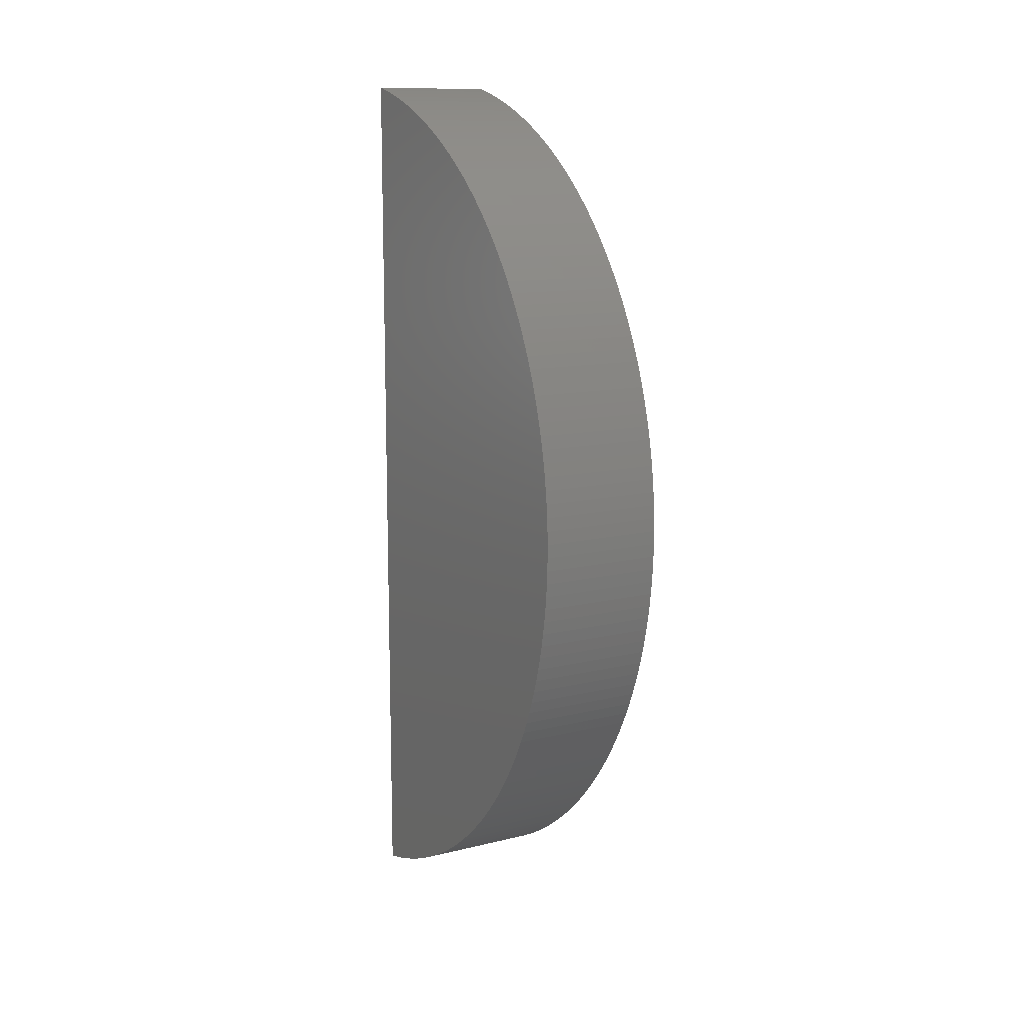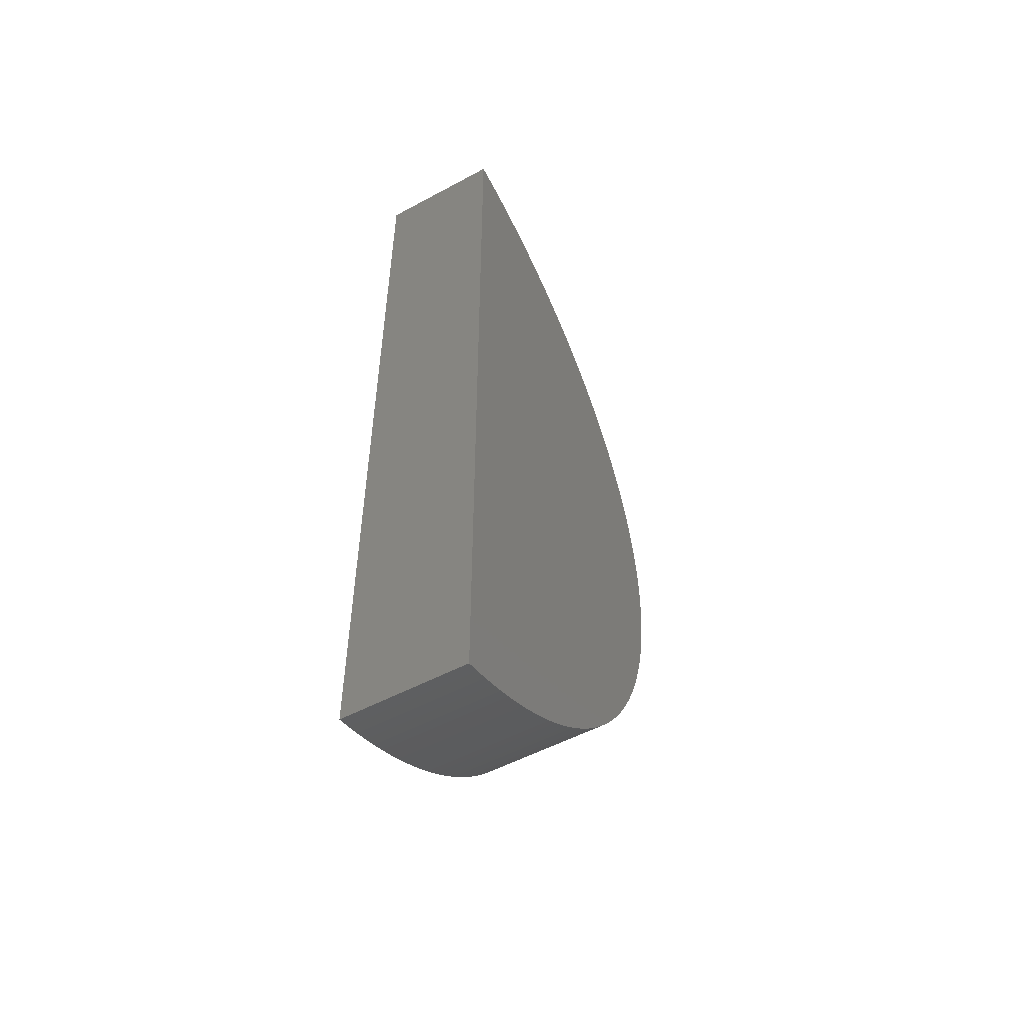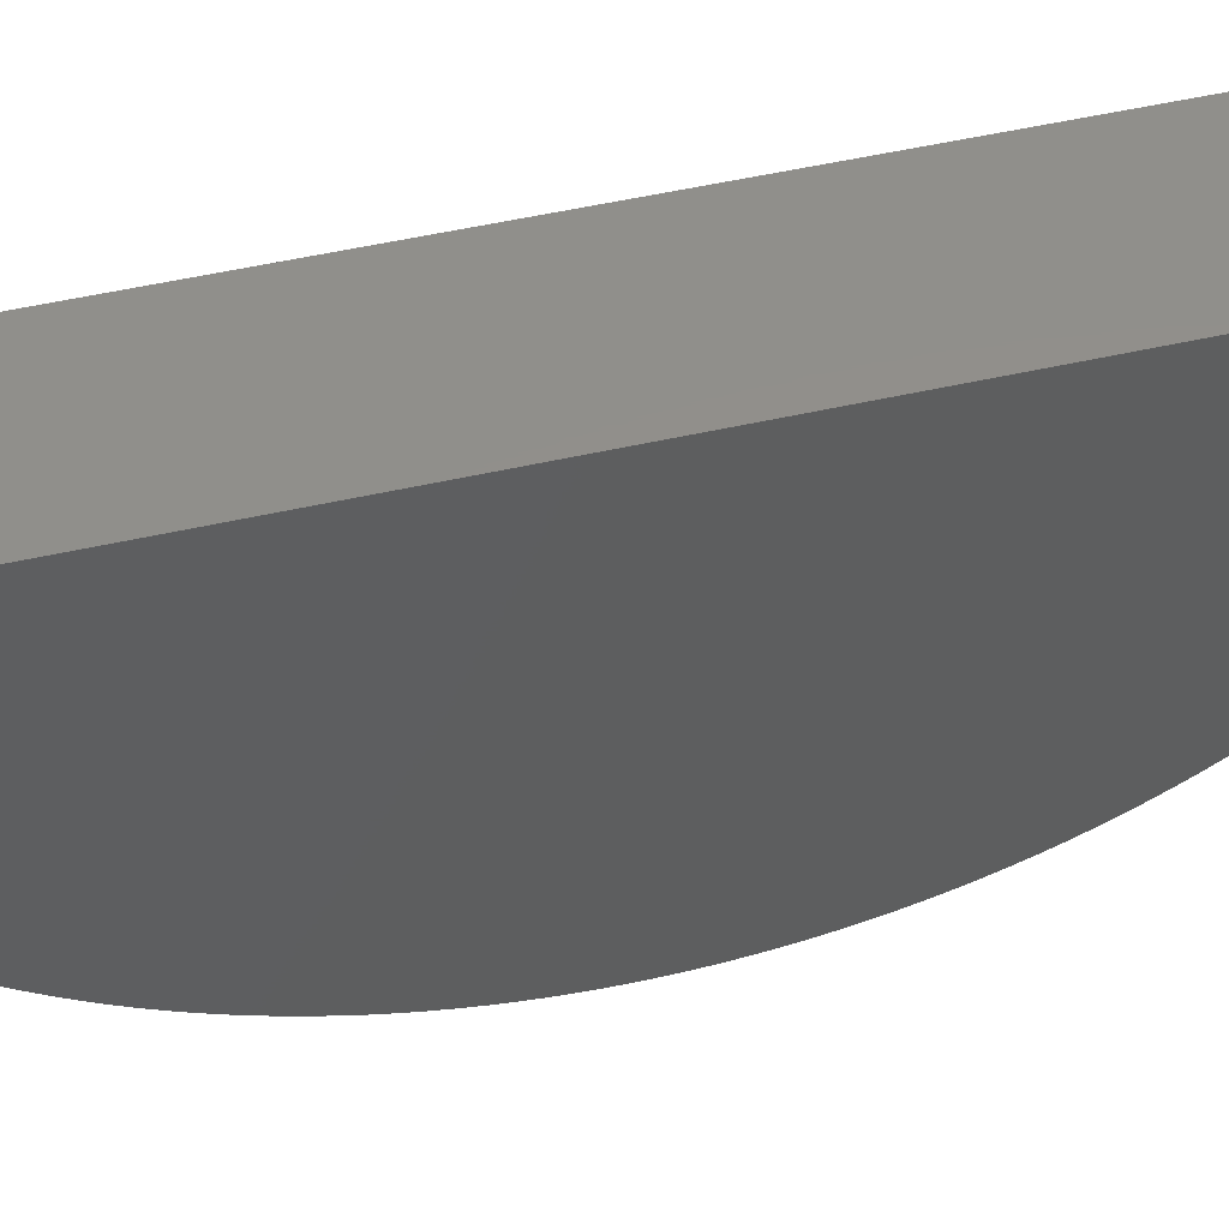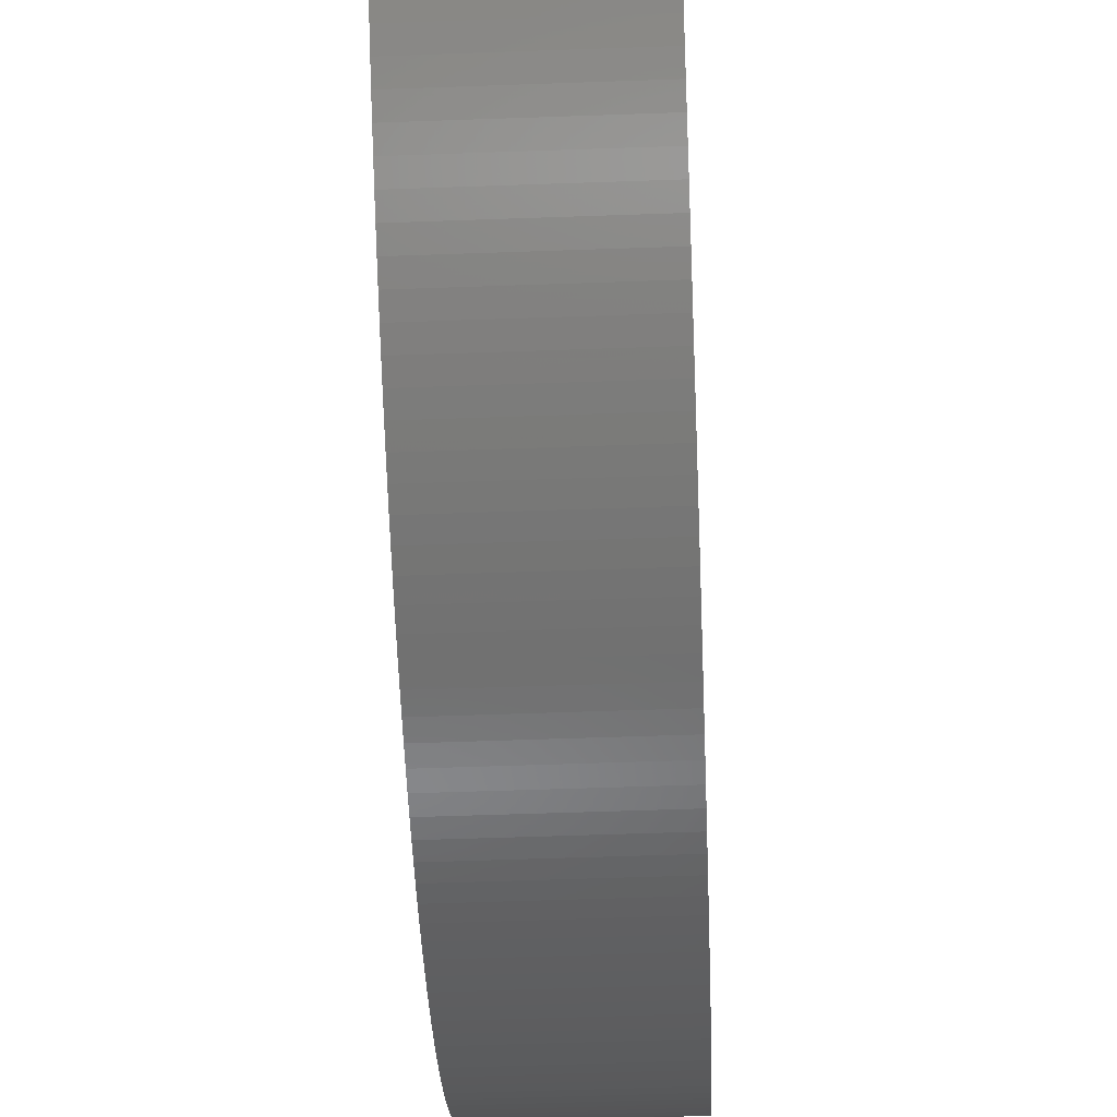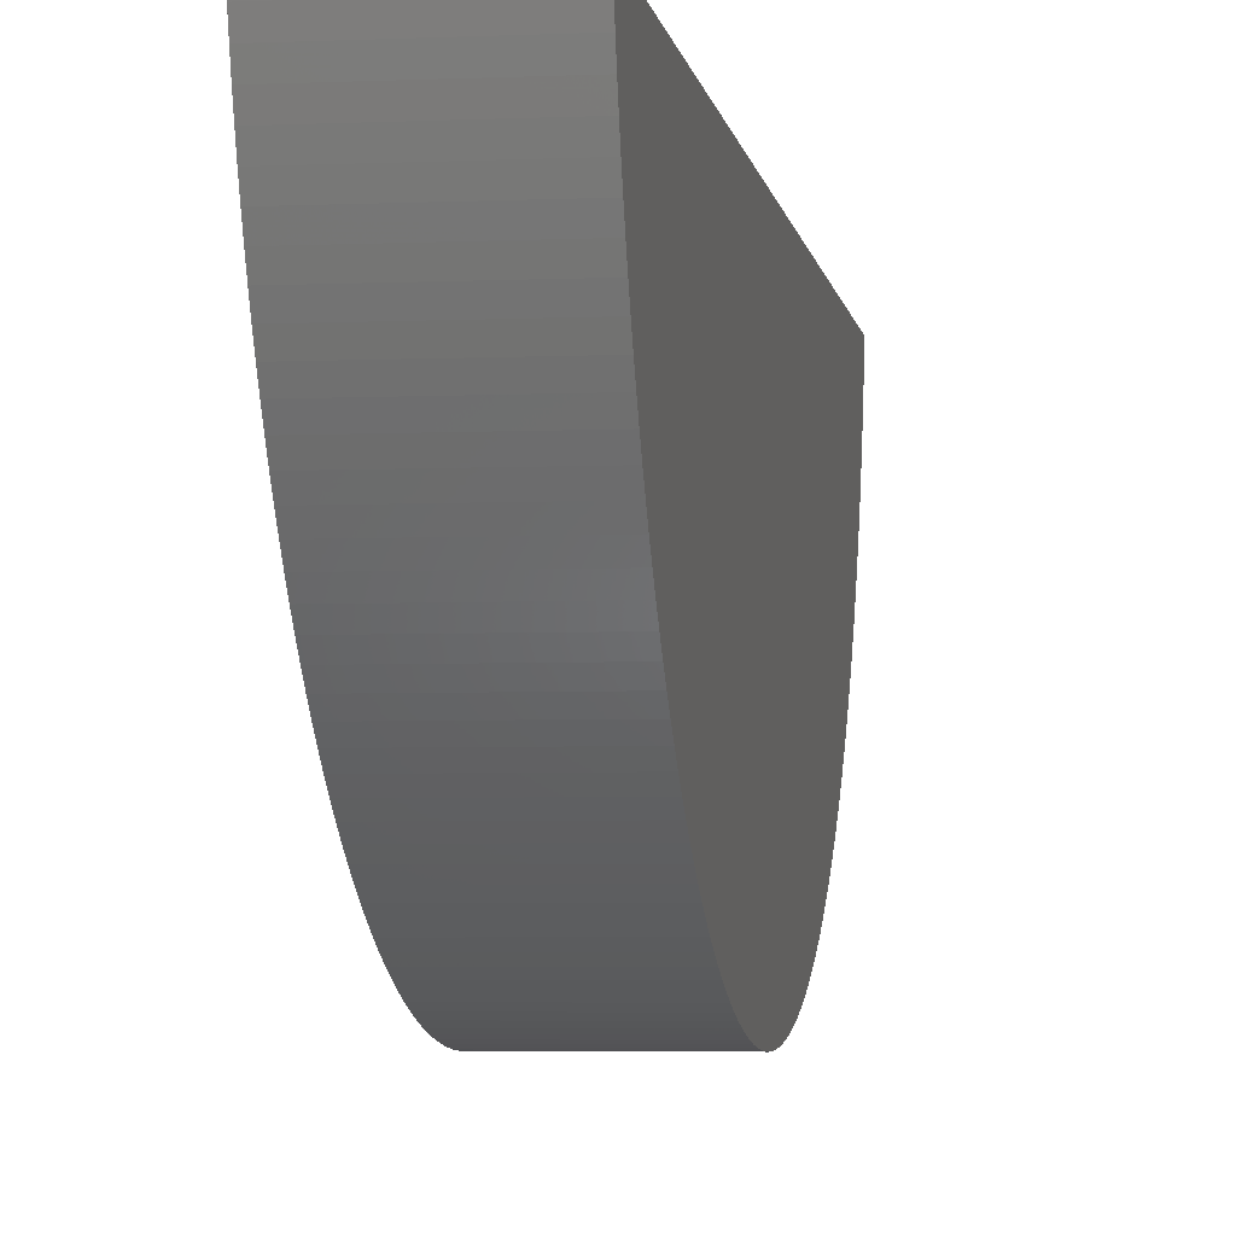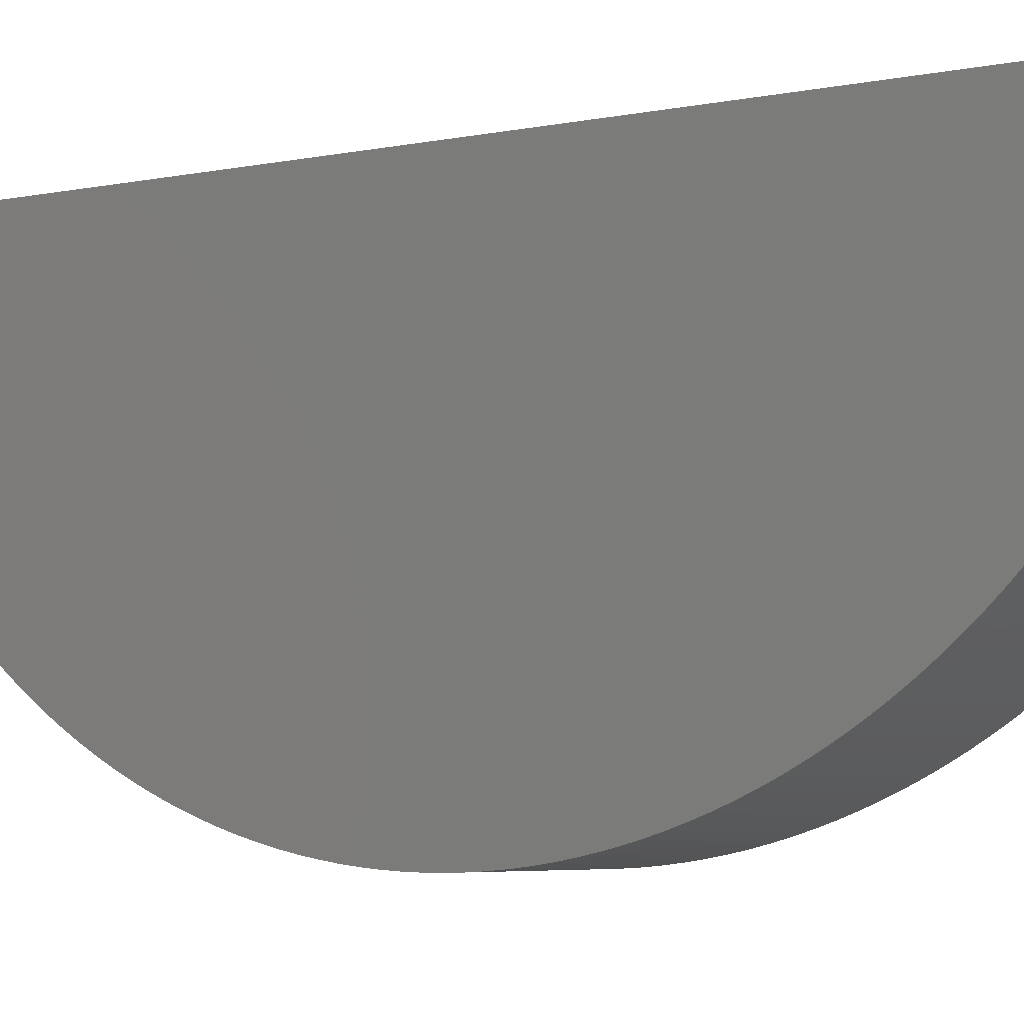
<metadata>
{"format":"stl","ext":"stl","renderer":"f3d","projection":"perspective","resolution":1024,"background":"white","views":[{"elev":12.1,"azim":-30.0,"up":"+Z"},{"elev":-52.9,"azim":-150.0,"up":"+Z"},{"elev":50.9,"azim":-104.0,"up":"+Y"},{"elev":-50.8,"azim":2.3,"up":"+Y"},{"elev":-4.4,"azim":-171.8,"up":"+Y"},{"elev":-4.4,"azim":127.4,"up":"+Y"}]}
</metadata>
<code>
# stl→obj: 188 verts, 372 faces
v 1.875 -4.659 13.39
v 1.875 -5.044 13.3
v 5.625 -4.659 13.39
v 5.625 -5.044 13.3
v 1.875 -5.427 13.19
v 5.625 -5.427 13.19
v 1.875 -5.806 13.08
v 5.625 -5.806 13.08
v 1.875 -6.182 12.95
v 5.625 -6.182 12.95
v 1.875 -6.554 12.81
v 5.625 -6.554 12.81
v 1.875 -6.922 12.66
v 5.625 -6.922 12.66
v 1.875 -7.285 12.5
v 5.625 -7.285 12.5
v 1.875 -7.643 12.33
v 5.625 -7.643 12.33
v 1.875 -7.997 12.15
v 5.625 -7.997 12.15
v 1.875 -8.345 11.96
v 5.625 -8.345 11.96
v 1.875 -8.687 11.75
v 5.625 -8.687 11.75
v 1.875 -9.024 11.54
v 5.625 -9.024 11.54
v 1.875 -9.354 11.32
v 5.625 -9.354 11.32
v 1.875 -9.678 11.09
v 5.625 -9.678 11.09
v 1.875 -9.995 10.85
v 5.625 -9.995 10.85
v 1.875 -10.3 10.61
v 5.625 -10.3 10.61
v 1.875 -10.61 10.35
v 5.625 -10.61 10.35
v 1.875 -10.9 10.08
v 5.625 -10.9 10.08
v 1.875 -11.19 9.808
v 5.625 -11.19 9.808
v 1.875 -11.47 9.526
v 5.625 -11.47 9.526
v 1.875 -11.74 9.235
v 5.625 -11.74 9.235
v 1.875 -12 8.937
v 5.625 -12 8.937
v 1.875 -12.26 8.632
v 5.625 -12.26 8.632
v 1.875 -12.5 8.319
v 5.625 -12.5 8.319
v 1.875 -12.74 8
v 5.625 -12.74 8
v 1.875 -12.96 7.673
v 5.625 -12.96 7.673
v 1.875 -13.18 7.341
v 5.625 -13.18 7.341
v 1.875 -13.39 7.002
v 5.625 -13.39 7.002
v 1.875 -13.58 6.657
v 5.625 -13.58 6.657
v 1.875 -13.77 6.307
v 5.625 -13.77 6.307
v 1.875 -13.95 5.952
v 5.625 -13.95 5.952
v 1.875 -14.11 5.591
v 5.625 -14.11 5.591
v 1.875 -14.27 5.226
v 5.625 -14.27 5.226
v 1.875 -14.42 4.857
v 5.625 -14.42 4.857
v 1.875 -14.55 4.483
v 5.625 -14.55 4.483
v 1.875 -14.68 4.106
v 5.625 -14.68 4.106
v 1.875 -14.79 3.725
v 5.625 -14.79 3.725
v 1.875 -14.89 3.342
v 5.625 -14.89 3.342
v 1.875 -14.98 2.955
v 5.625 -14.98 2.955
v 1.875 -15.06 2.566
v 5.625 -15.06 2.566
v 1.875 -15.13 2.175
v 5.625 -15.13 2.175
v 1.875 -15.19 1.782
v 5.625 -15.19 1.782
v 1.875 -15.23 1.388
v 5.625 -15.23 1.388
v 5.625 -15.27 0.9919
v 1.875 -15.27 0.9919
v 5.625 -15.29 0.5955
v 1.875 -15.29 0.5955
v 5.625 -15.3 0.1985
v 1.875 -15.3 0.1985
v 1.875 -15.3 -0.1985
v 5.625 -15.3 -0.1985
v 1.875 -15.29 -0.5955
v 5.625 -15.29 -0.5955
v 1.875 -15.27 -0.9919
v 5.625 -15.27 -0.9919
v 1.875 -15.23 -1.388
v 5.625 -15.23 -1.388
v 1.875 -15.19 -1.782
v 5.625 -15.19 -1.782
v 1.875 -15.13 -2.175
v 5.625 -15.13 -2.175
v 1.875 -15.06 -2.566
v 5.625 -15.06 -2.566
v 1.875 -14.98 -2.955
v 5.625 -14.98 -2.955
v 1.875 -14.89 -3.342
v 5.625 -14.89 -3.342
v 1.875 -14.79 -3.725
v 5.625 -14.79 -3.725
v 1.875 -14.68 -4.106
v 5.625 -14.68 -4.106
v 1.875 -14.55 -4.483
v 5.625 -14.55 -4.483
v 1.875 -14.42 -4.857
v 5.625 -14.42 -4.857
v 1.875 -14.27 -5.226
v 5.625 -14.27 -5.226
v 1.875 -14.11 -5.591
v 5.625 -14.11 -5.591
v 1.875 -13.95 -5.952
v 5.625 -13.95 -5.952
v 1.875 -13.77 -6.307
v 5.625 -13.77 -6.307
v 1.875 -13.58 -6.657
v 5.625 -13.58 -6.657
v 1.875 -13.39 -7.002
v 5.625 -13.39 -7.002
v 1.875 -13.18 -7.341
v 5.625 -13.18 -7.341
v 1.875 -12.96 -7.673
v 5.625 -12.96 -7.673
v 1.875 -12.74 -8
v 5.625 -12.74 -8
v 1.875 -12.5 -8.319
v 5.625 -12.5 -8.319
v 1.875 -12.26 -8.632
v 5.625 -12.26 -8.632
v 1.875 -12 -8.937
v 5.625 -12 -8.937
v 1.875 -11.74 -9.235
v 5.625 -11.74 -9.235
v 1.875 -11.47 -9.526
v 5.625 -11.47 -9.526
v 1.875 -11.19 -9.808
v 5.625 -11.19 -9.808
v 1.875 -10.9 -10.08
v 5.625 -10.9 -10.08
v 1.875 -10.61 -10.35
v 5.625 -10.61 -10.35
v 1.875 -10.3 -10.61
v 5.625 -10.3 -10.61
v 1.875 -9.995 -10.85
v 5.625 -9.995 -10.85
v 1.875 -9.678 -11.09
v 5.625 -9.678 -11.09
v 1.875 -9.354 -11.32
v 5.625 -9.354 -11.32
v 1.875 -9.024 -11.54
v 5.625 -9.024 -11.54
v 1.875 -8.687 -11.75
v 5.625 -8.687 -11.75
v 1.875 -8.345 -11.96
v 5.625 -8.345 -11.96
v 1.875 -7.997 -12.15
v 5.625 -7.997 -12.15
v 1.875 -7.643 -12.33
v 5.625 -7.643 -12.33
v 1.875 -7.285 -12.5
v 5.625 -7.285 -12.5
v 1.875 -6.922 -12.66
v 5.625 -6.922 -12.66
v 1.875 -6.554 -12.81
v 5.625 -6.554 -12.81
v 1.875 -6.182 -12.95
v 5.625 -6.182 -12.95
v 1.875 -5.806 -13.08
v 5.625 -5.806 -13.08
v 1.875 -5.427 -13.19
v 5.625 -5.427 -13.19
v 1.875 -5.044 -13.3
v 5.625 -5.044 -13.3
v 1.875 -4.659 -13.39
v 5.625 -4.659 -13.39
f 1 2 3
f 3 2 4
f 4 2 5
f 4 5 6
f 6 5 7
f 6 7 8
f 8 7 9
f 8 9 10
f 10 9 11
f 10 11 12
f 12 11 13
f 12 13 14
f 14 13 15
f 14 15 16
f 16 15 17
f 16 17 18
f 18 17 19
f 18 19 20
f 20 19 21
f 20 21 22
f 22 21 23
f 22 23 24
f 24 23 25
f 24 25 26
f 26 25 27
f 26 27 28
f 28 27 29
f 28 29 30
f 30 29 31
f 30 31 32
f 32 31 33
f 32 33 34
f 34 33 35
f 34 35 36
f 36 35 37
f 36 37 38
f 38 37 39
f 38 39 40
f 40 39 41
f 40 41 42
f 42 41 43
f 42 43 44
f 44 43 45
f 44 45 46
f 46 45 47
f 46 47 48
f 48 47 49
f 48 49 50
f 50 49 51
f 50 51 52
f 52 51 53
f 52 53 54
f 54 53 55
f 54 55 56
f 56 55 57
f 56 57 58
f 58 57 59
f 58 59 60
f 60 59 61
f 60 61 62
f 62 61 63
f 62 63 64
f 64 63 65
f 64 65 66
f 66 65 67
f 66 67 68
f 68 67 69
f 68 69 70
f 70 69 71
f 70 71 72
f 72 71 73
f 72 73 74
f 74 73 75
f 74 75 76
f 76 75 77
f 76 77 78
f 78 77 79
f 78 79 80
f 80 79 81
f 80 81 82
f 82 81 83
f 82 83 84
f 84 83 85
f 84 85 86
f 86 85 87
f 86 87 88
f 88 87 89
f 89 87 90
f 89 90 91
f 91 90 92
f 91 92 93
f 93 92 94
f 93 94 95
f 93 95 96
f 96 95 97
f 96 97 98
f 98 97 99
f 98 99 100
f 100 99 101
f 100 101 102
f 102 101 103
f 102 103 104
f 104 103 105
f 104 105 106
f 106 105 107
f 106 107 108
f 108 107 109
f 108 109 110
f 110 109 111
f 110 111 112
f 112 111 113
f 112 113 114
f 114 113 115
f 114 115 116
f 116 115 117
f 116 117 118
f 118 117 119
f 118 119 120
f 120 119 121
f 120 121 122
f 122 121 123
f 122 123 124
f 124 123 125
f 124 125 126
f 126 125 127
f 126 127 128
f 128 127 129
f 128 129 130
f 130 129 131
f 130 131 132
f 132 131 133
f 132 133 134
f 134 133 135
f 134 135 136
f 136 135 137
f 136 137 138
f 138 137 139
f 138 139 140
f 140 139 141
f 140 141 142
f 142 141 143
f 142 143 144
f 144 143 145
f 144 145 146
f 146 145 147
f 146 147 148
f 148 147 149
f 148 149 150
f 150 149 151
f 150 151 152
f 152 151 153
f 152 153 154
f 154 153 155
f 154 155 156
f 156 155 157
f 156 157 158
f 158 157 159
f 158 159 160
f 160 159 161
f 160 161 162
f 162 161 163
f 162 163 164
f 164 163 165
f 164 165 166
f 166 165 167
f 166 167 168
f 168 167 169
f 168 169 170
f 170 169 171
f 170 171 172
f 172 171 173
f 172 173 174
f 174 173 175
f 174 175 176
f 176 175 177
f 176 177 178
f 178 177 179
f 178 179 180
f 180 179 181
f 180 181 182
f 182 181 183
f 182 183 184
f 184 183 185
f 184 185 186
f 186 185 187
f 186 187 188
f 187 1 188
f 188 1 3
f 188 3 186
f 186 3 4
f 186 4 184
f 184 4 6
f 184 6 182
f 182 6 8
f 182 8 180
f 180 8 10
f 180 10 178
f 178 10 12
f 178 12 176
f 176 12 14
f 176 14 174
f 174 14 16
f 174 16 172
f 172 16 18
f 172 18 170
f 170 18 20
f 170 20 168
f 168 20 22
f 168 22 166
f 166 22 24
f 166 24 164
f 164 24 26
f 164 26 162
f 162 26 28
f 162 28 160
f 160 28 30
f 160 30 158
f 158 30 32
f 158 32 156
f 156 32 34
f 156 34 154
f 154 34 36
f 154 36 152
f 152 36 38
f 152 38 150
f 150 38 40
f 150 40 148
f 148 40 42
f 148 42 146
f 146 42 44
f 146 44 144
f 144 44 46
f 144 46 142
f 142 46 48
f 142 48 140
f 140 48 50
f 140 50 138
f 138 50 52
f 138 52 136
f 136 52 54
f 136 54 134
f 134 54 56
f 134 56 132
f 132 56 58
f 132 58 130
f 130 58 60
f 130 60 128
f 128 60 62
f 128 62 126
f 126 62 64
f 126 64 124
f 124 64 66
f 124 66 122
f 122 66 68
f 122 68 120
f 120 68 70
f 120 70 118
f 118 70 72
f 118 72 116
f 116 72 74
f 116 74 114
f 114 74 76
f 114 76 112
f 112 76 78
f 112 78 110
f 110 78 80
f 110 80 108
f 108 80 82
f 108 82 106
f 106 82 84
f 106 84 104
f 104 84 86
f 104 86 102
f 102 86 88
f 102 88 100
f 100 88 89
f 100 89 98
f 98 89 91
f 98 91 96
f 96 91 93
f 1 187 2
f 2 187 185
f 2 185 5
f 5 185 183
f 5 183 7
f 7 183 181
f 7 181 9
f 9 181 179
f 9 179 11
f 11 179 177
f 11 177 13
f 13 177 175
f 13 175 15
f 15 175 173
f 15 173 17
f 17 173 171
f 17 171 19
f 19 171 169
f 19 169 21
f 21 169 167
f 21 167 23
f 23 167 165
f 23 165 25
f 25 165 163
f 25 163 27
f 27 163 161
f 27 161 29
f 29 161 159
f 29 159 31
f 31 159 157
f 31 157 33
f 33 157 155
f 33 155 35
f 35 155 153
f 35 153 37
f 37 153 151
f 37 151 39
f 39 151 149
f 39 149 41
f 41 149 147
f 41 147 43
f 43 147 145
f 43 145 45
f 45 145 143
f 45 143 47
f 47 143 141
f 47 141 49
f 49 141 139
f 49 139 51
f 51 139 137
f 51 137 53
f 53 137 135
f 53 135 55
f 55 135 133
f 55 133 57
f 57 133 131
f 57 131 59
f 59 131 129
f 59 129 61
f 61 129 127
f 61 127 63
f 63 127 125
f 63 125 65
f 65 125 123
f 65 123 67
f 67 123 121
f 67 121 69
f 69 121 119
f 69 119 71
f 71 119 117
f 71 117 73
f 73 117 115
f 73 115 75
f 75 115 113
f 75 113 77
f 77 113 111
f 77 111 79
f 79 111 109
f 79 109 81
f 81 109 107
f 81 107 83
f 83 107 105
f 83 105 85
f 85 105 103
f 85 103 87
f 87 103 101
f 87 101 90
f 90 101 99
f 90 99 92
f 92 99 97
f 92 97 94
f 94 97 95

</code>
